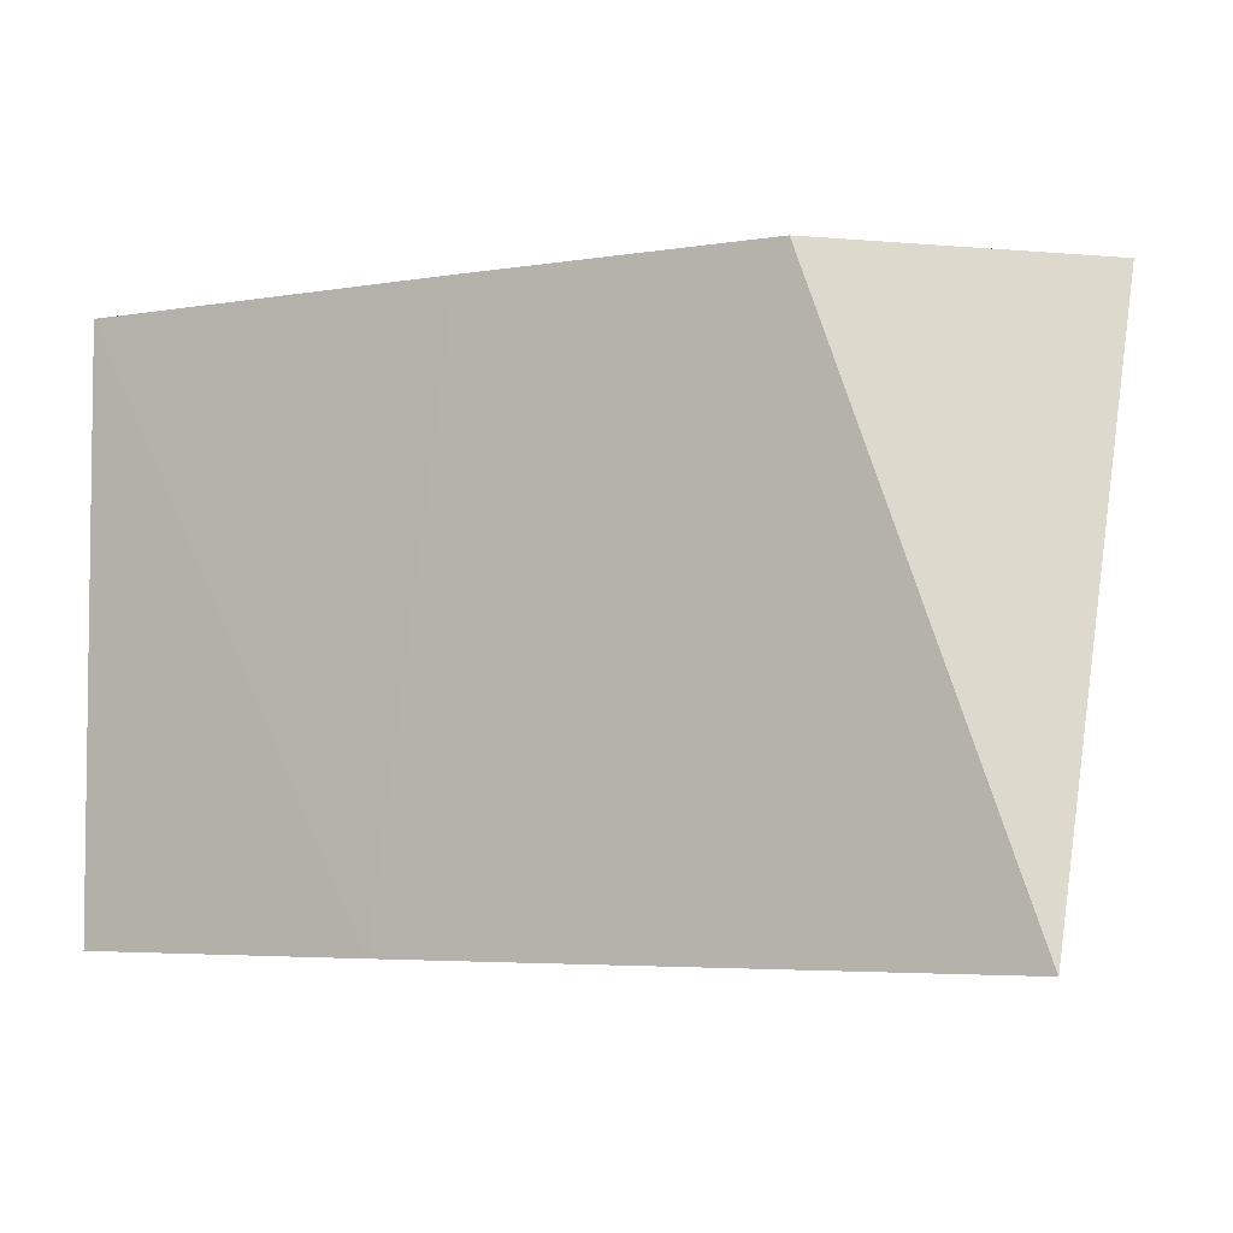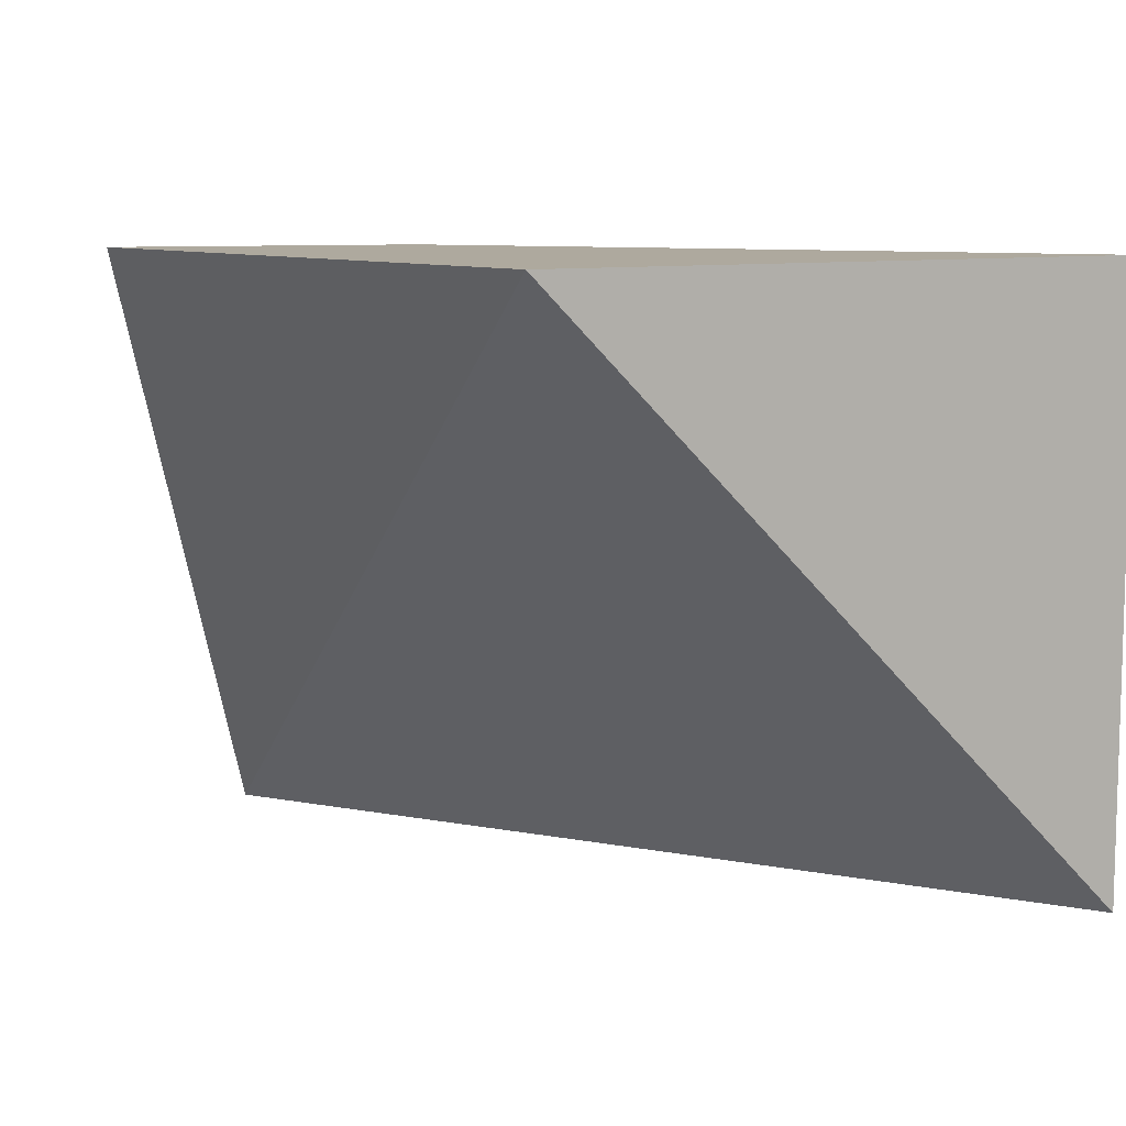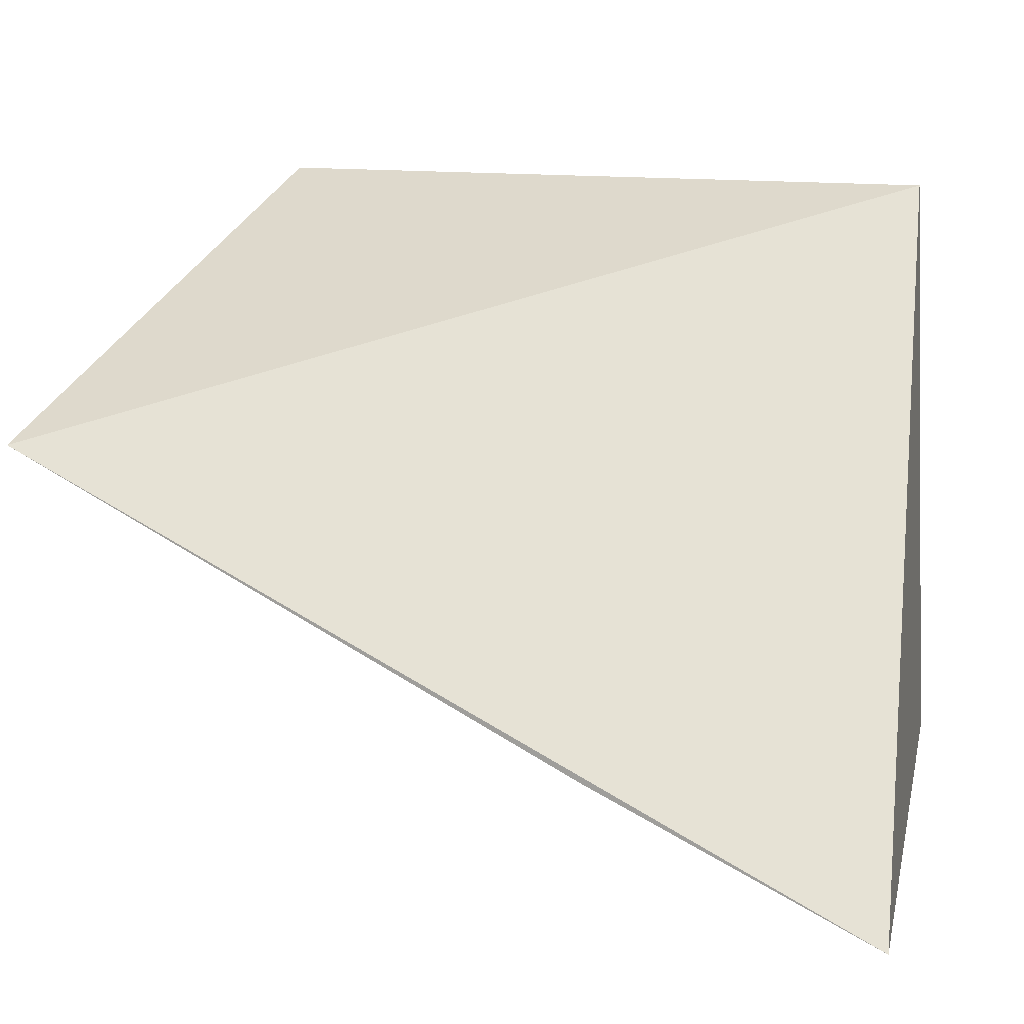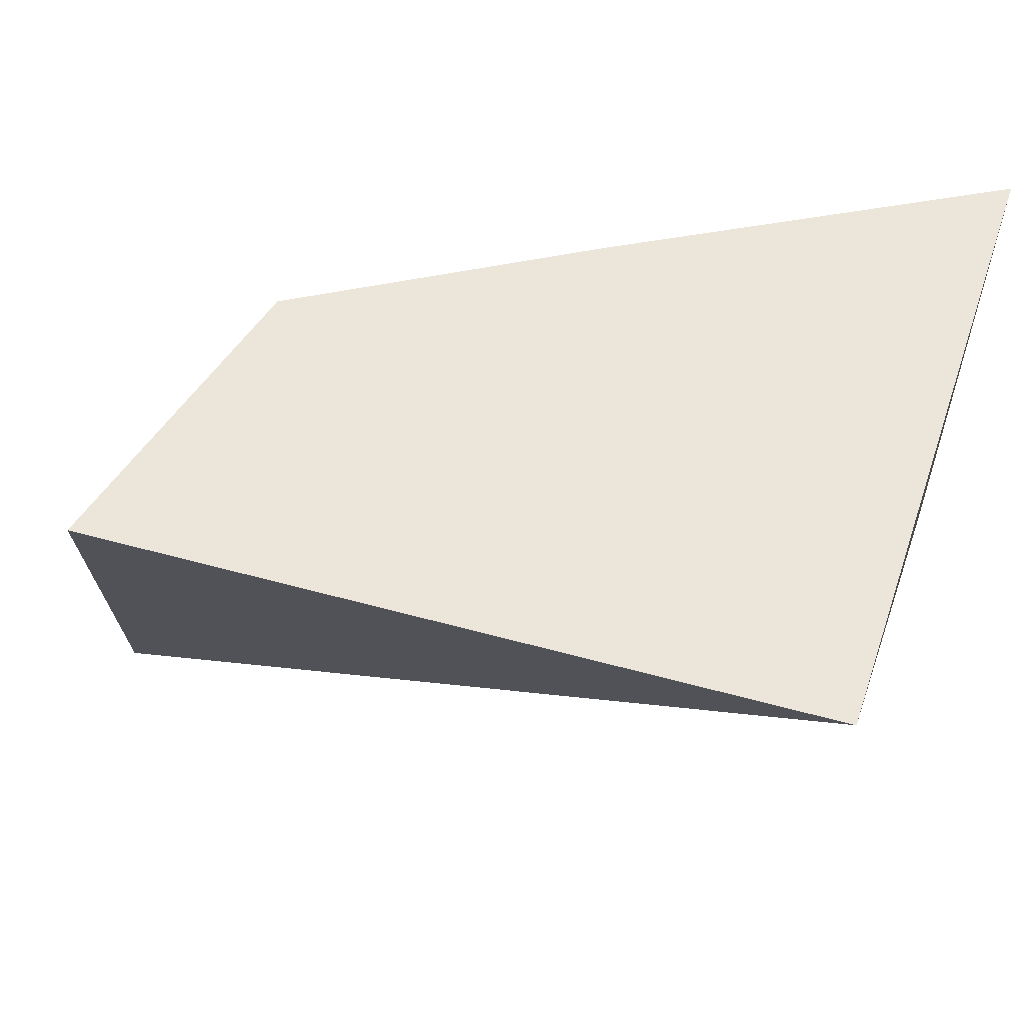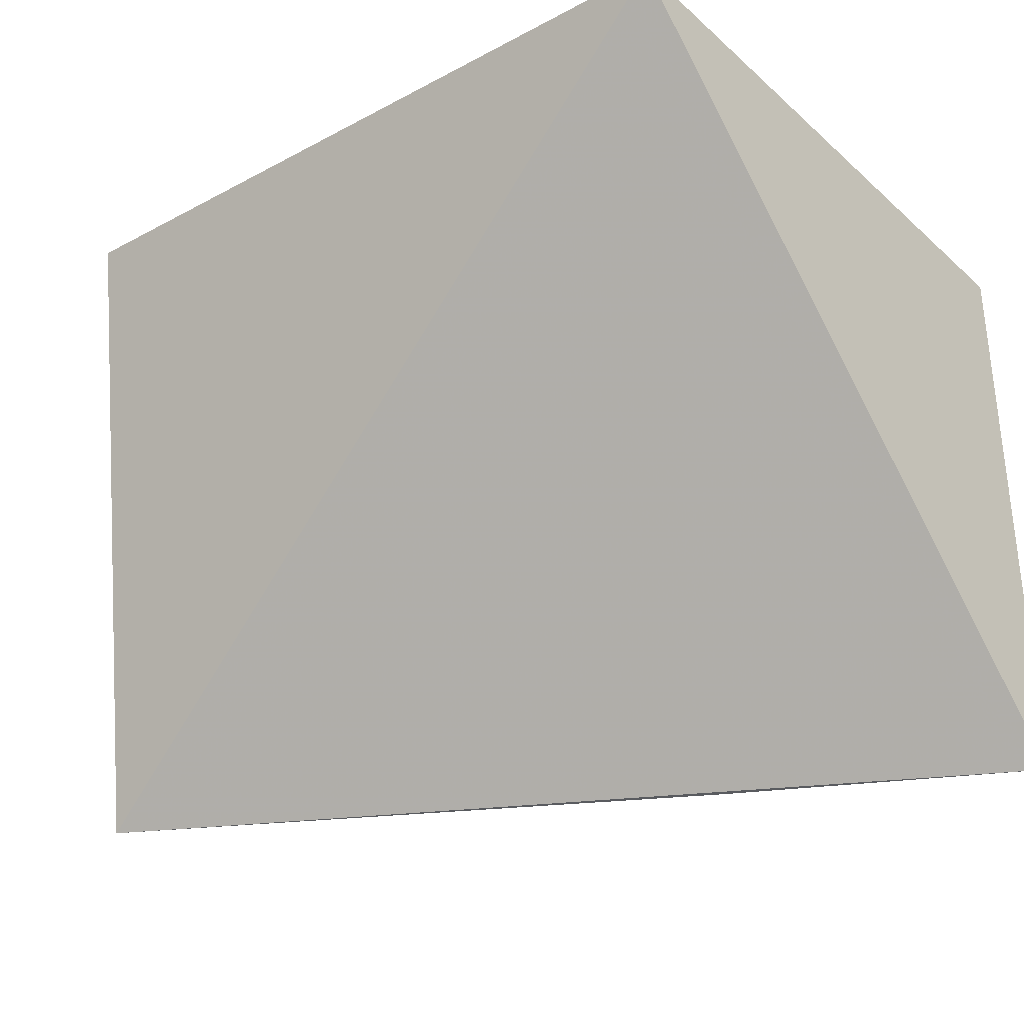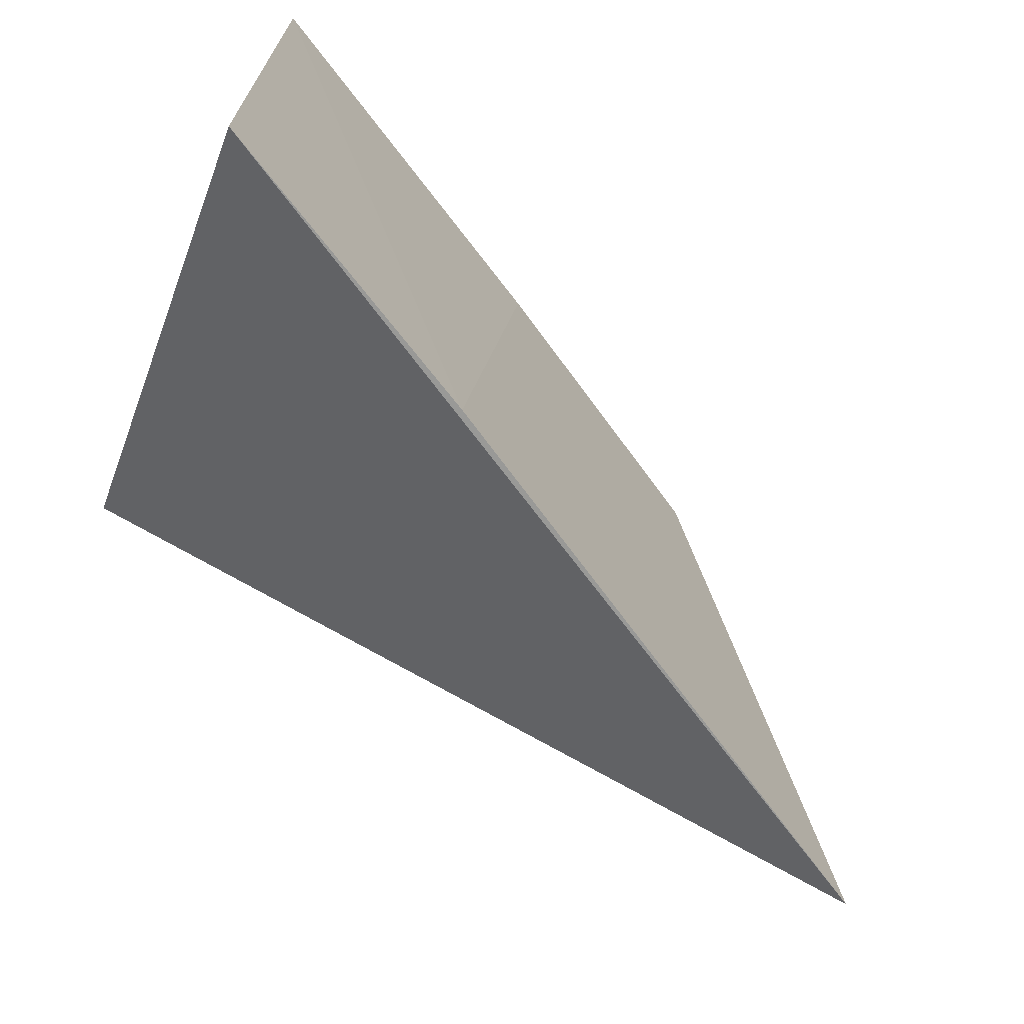
<metadata>
{"format":"obj","ext":"obj","renderer":"f3d","projection":"perspective","resolution":1024,"background":"white","views":[{"elev":-4.7,"azim":56.2,"up":"+Z"},{"elev":9.0,"azim":-125.7,"up":"+Z"},{"elev":15.8,"azim":-167.2,"up":"+Y"},{"elev":56.8,"azim":-164.1,"up":"+Z"},{"elev":-32.0,"azim":-143.4,"up":"+Z"},{"elev":-68.8,"azim":-26.1,"up":"+Z"}]}
</metadata>
<code>
v 0.0501 -0.0833 0.1
v 0.0514 -0.08576 0.09239
v 0.04101 -0.0833 0.1
v 0.0406 -0.09133 0.09239
v 0.04528 -0.08899 0.1
v 0.0489 -0.08708 0.1
v 0.04429 -0.08951 0.09239
v 0.0406 -0.09133 0.1
f 1 2 3
f 3 2 4
f 5 1 3
f 6 5 2
f 6 2 1
f 6 1 5
f 7 4 2
f 7 2 5
f 8 5 3
f 8 3 4
f 8 7 5
f 8 4 7

</code>
